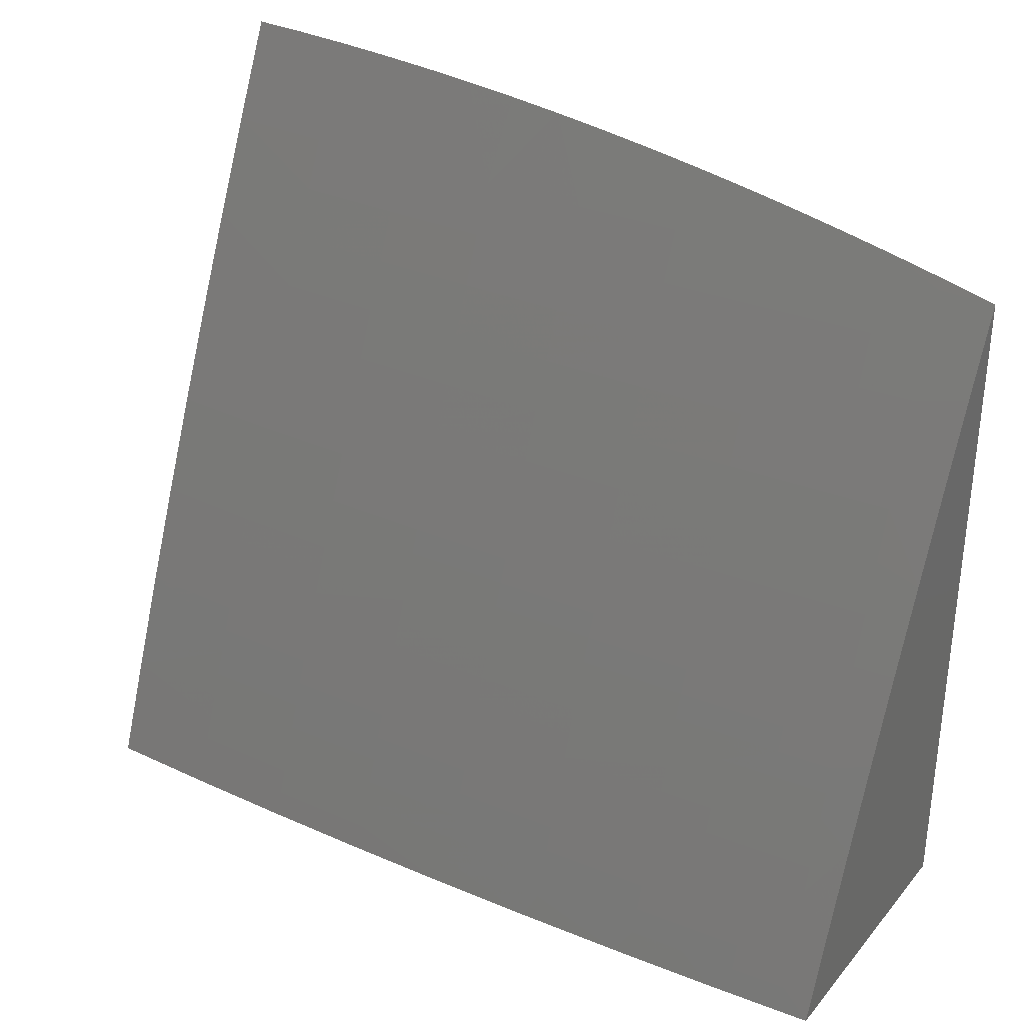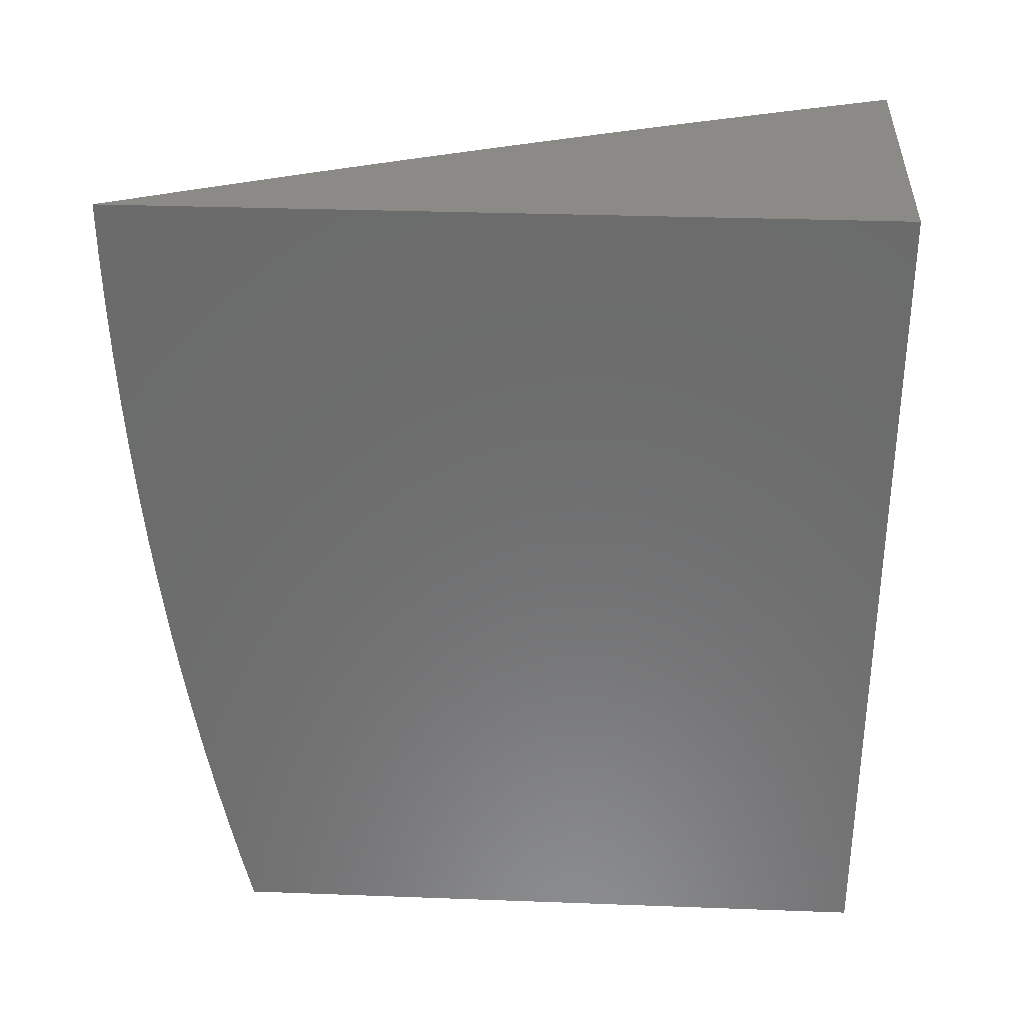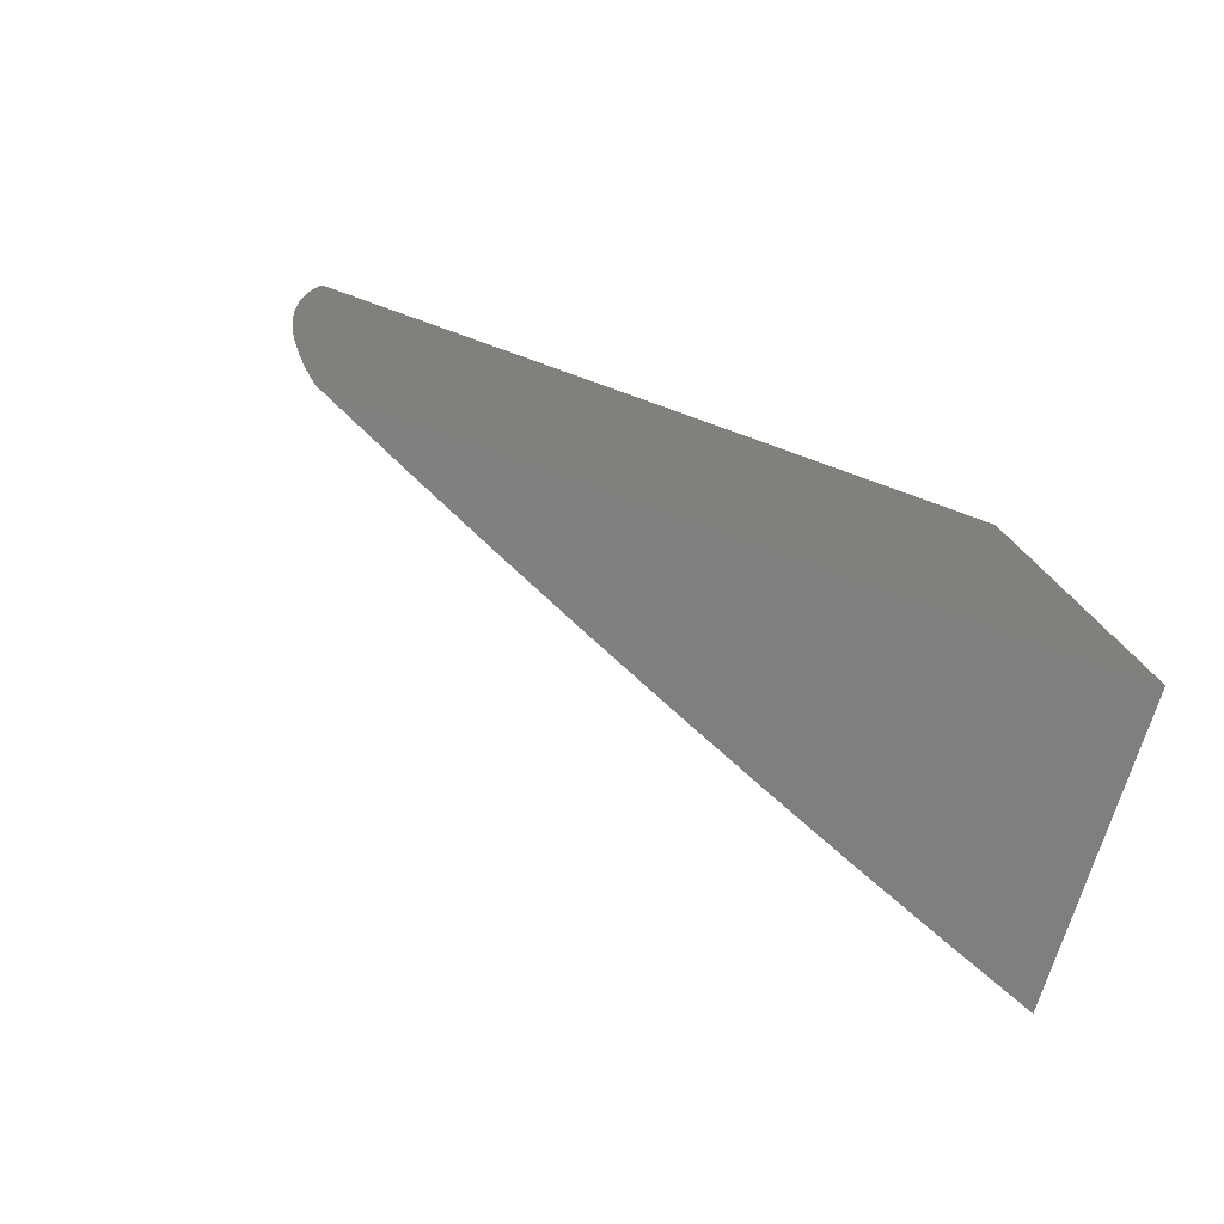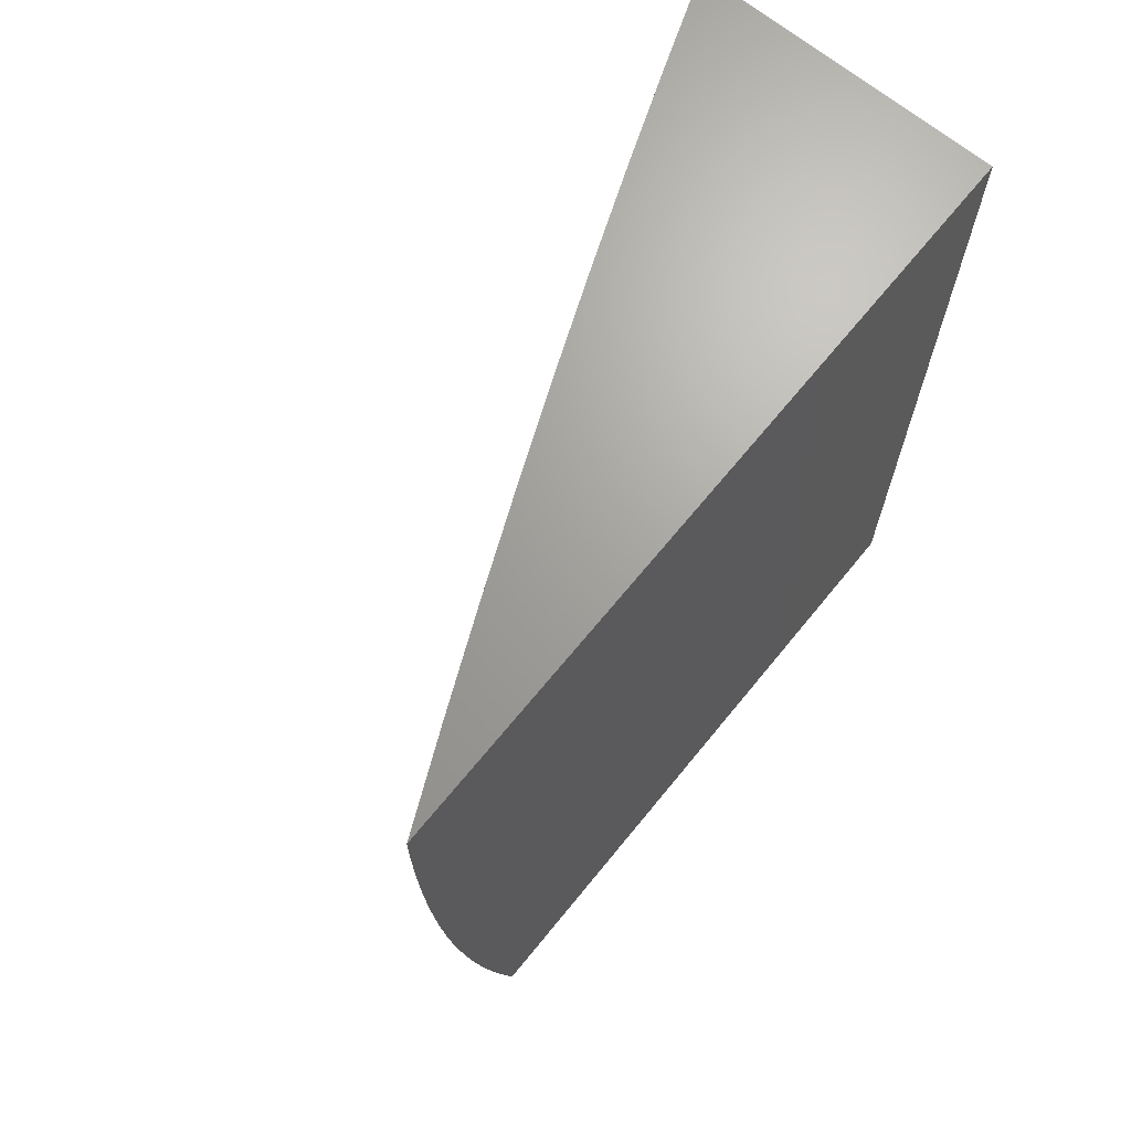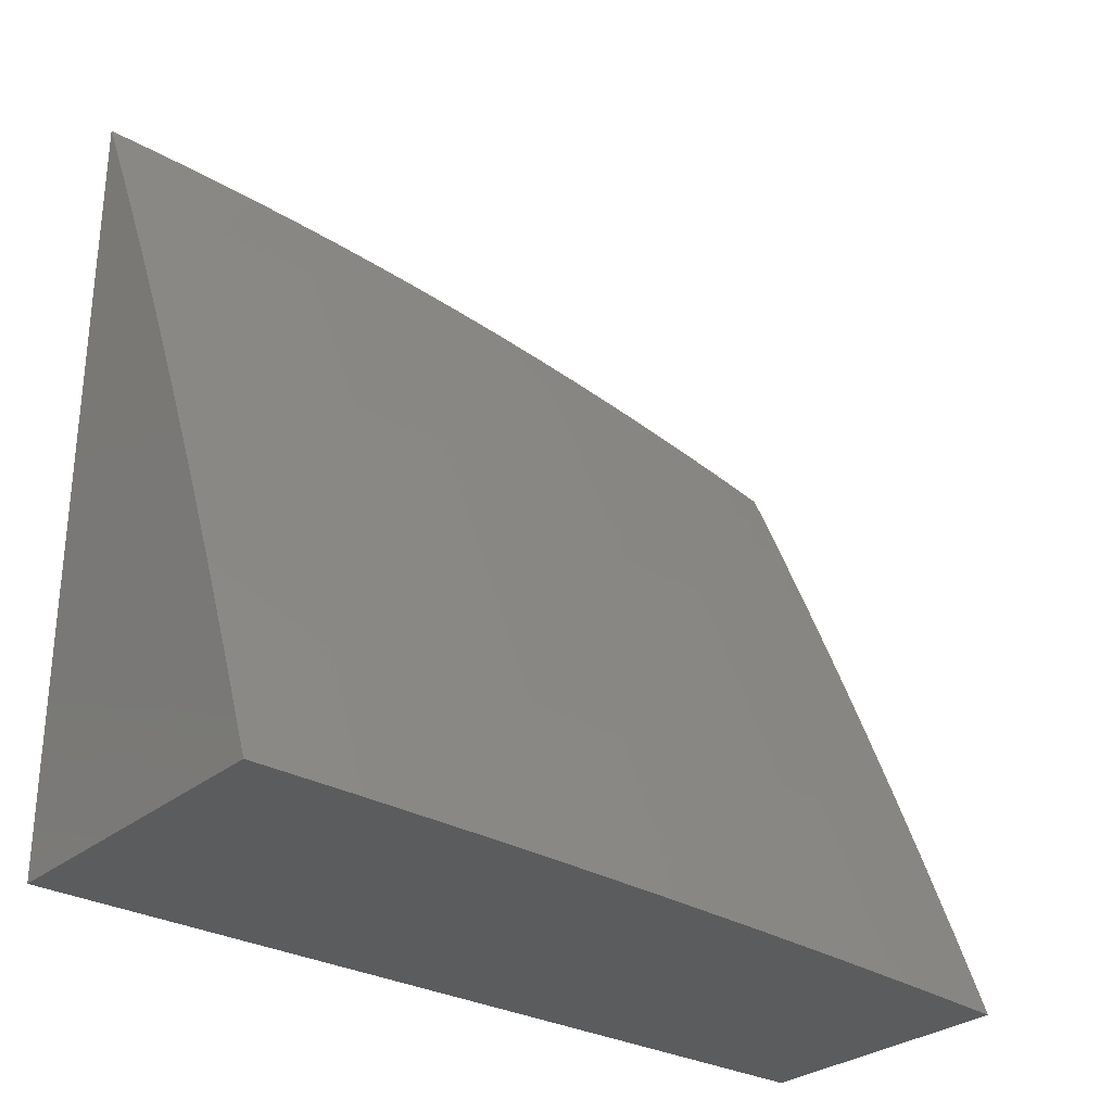
<metadata>
{"format":"stl","ext":"stl","renderer":"f3d","projection":"perspective","resolution":1024,"background":"white","views":[{"elev":32.5,"azim":-56.6,"up":"+Z"},{"elev":31.6,"azim":93.0,"up":"+Y"},{"elev":-79.8,"azim":70.4,"up":"+Y"},{"elev":68.1,"azim":39.2,"up":"+Y"},{"elev":-29.1,"azim":-129.6,"up":"+Z"}]}
</metadata>
<code>
# stl→obj: 231 verts, 458 faces
v -10 -0.9385 4.809
v -10.01 -0.9365 4.798
v -10 -1 4.795
v -10.03 -0.9388 4.741
v -10.04 -1 4.697
v -10.06 -0.9411 4.684
v -10.08 -0.9434 4.628
v -10.09 -0.8796 4.628
v -10.11 -0.8817 4.571
v -10.12 -0.8179 4.571
v -10.14 -0.8198 4.514
v -10.14 -0.756 4.514
v -10.17 -0.7577 4.457
v -10.18 -0.63 4.457
v -10.2 -0.6315 4.4
v -10.21 -0.504 4.4
v -10.22 -0.5046 4.372
v -10.22 -0.3776 4.372
v -10.24 -0.378 4.343
v -10.24 -0.2514 4.343
v -10.25 -0.2517 4.315
v -10.25 -0.1255 4.315
v -10.27 -0.1257 4.286
v -10.24 -8.489e-16 4.345
v -10.29 -1.048e-15 4.23
v -10 -0.8769 4.822
v -10.01 -0.8732 4.798
v -10.04 -0.8753 4.741
v -10.04 -0.812 4.741
v -10.07 -0.814 4.684
v -10.07 -0.7506 4.684
v -10.1 -0.7524 4.628
v -10.11 -0.6256 4.628
v -10.13 -0.6271 4.571
v -10.14 -0.5006 4.571
v -10.16 -0.5017 4.514
v -10.17 -0.3754 4.514
v -10.19 -0.3763 4.457
v -10.19 -0.2503 4.457
v -10.22 -0.2508 4.4
v -10.22 -0.1251 4.4
v -10.23 -0.1252 4.372
v -10.24 -0.1254 4.343
v -10 -0.815 4.834
v -10.02 -0.8099 4.798
v -10.05 -0.7487 4.741
v -10.08 -0.6241 4.684
v -10.11 -0.4994 4.628
v -10.14 -0.3745 4.571
v -10.17 -0.2497 4.514
v -10.2 -0.1248 4.457
v -10.2 -6.209e-16 4.459
v -10 -0.753 4.845
v -10.02 -0.7468 4.798
v -10.06 -0.6226 4.741
v -10.09 -0.4982 4.684
v -10.12 -0.3737 4.628
v -10.15 -0.2491 4.571
v -10.17 -0.1245 4.514
v -10 -0.6909 4.856
v -10.03 -0.621 4.798
v -10.06 -0.4969 4.741
v -10.09 -0.3728 4.684
v -10.12 -0.2485 4.628
v -10.15 -0.1242 4.571
v -10.15 -3.929e-16 4.573
v -10 -0.6285 4.865
v -10 -0.566 4.874
v -10.04 -0.4957 4.798
v -10 -0.5034 4.881
v -10 -0.4406 4.888
v -10.04 -0.3709 4.798
v -10 -0.3778 4.894
v -10 -0.3149 4.899
v -10.05 -0.2467 4.798
v -10 -0.252 4.903
v -10 -0.189 4.906
v -10.05 -0.123 4.798
v -10 -0.126 4.908
v -10 -0.06301 4.91
v -10 0 4.91
v -10.05 -5.336e-17 4.798
v -10.08 -0.1233 4.741
v -10.1 -1.94e-16 4.686
v -10.1 -0.1236 4.684
v -10.12 -0.1239 4.628
v -10.1 -0.2479 4.684
v -10.33 -1.188e-15 4.115
v -10.31 -0.1262 4.172
v -10.3 -0.1261 4.201
v -10.29 -0.1259 4.229
v -10.29 -0.2525 4.229
v -10.27 -0.2522 4.258
v -10.27 -0.3792 4.258
v -10.26 -0.3788 4.286
v -10.25 -0.5063 4.286
v -10.24 -0.5057 4.315
v -10.23 -0.6336 4.315
v -10.22 -0.6329 4.343
v -10.21 -0.7611 4.343
v -10.2 -0.7603 4.372
v -10.2 -0.8245 4.372
v -10.19 -0.8236 4.4
v -10.18 -0.8879 4.4
v -10.16 -0.8858 4.457
v -10.15 -0.9501 4.457
v -10.13 -0.9479 4.514
v -10.13 -1 4.5
v -10.1 -0.9457 4.571
v -10.09 -1 4.599
v -10.37 -1.242e-15 4
v -10.35 -0.1267 4.057
v -10.34 -0.1266 4.086
v -10.33 -0.1265 4.115
v -10.33 -0.2536 4.115
v -10.32 -0.2533 4.143
v -10.31 -0.3809 4.143
v -10.3 -0.3805 4.172
v -10.3 -0.5085 4.172
v -10.29 -0.5079 4.201
v -10.28 -0.6363 4.201
v -10.27 -0.6357 4.229
v -10.26 -0.7645 4.229
v -10.25 -0.7636 4.258
v -10.24 -0.8282 4.258
v -10.23 -0.8273 4.286
v -10.23 -0.8918 4.286
v -10.21 -0.8908 4.315
v -10.21 -0.9554 4.315
v -10.2 -0.9544 4.343
v -10.21 -1 4.301
v -10.17 -1 4.401
v -10.36 -0.1269 4.029
v -10.37 -0.1252 4
v -10.37 -0.2504 4
v -10.36 -0.2543 4.029
v -10.37 -0.3756 4
v -10.36 -0.3824 4.029
v -10.36 -0.5006 4
v -10.35 -0.5111 4.029
v -10.35 -0.6256 4
v -10.34 -0.6403 4.029
v -10.35 -0.7505 4
v -10.33 -0.7701 4.029
v -10.33 -0.8351 4.029
v -10.32 -0.8343 4.057
v -10.31 -0.8994 4.057
v -10.3 -0.8985 4.086
v -10.3 -0.9636 4.086
v -10.28 -0.9626 4.115
v -10.29 -1 4.101
v -10.27 -0.9616 4.143
v -10.25 -1 4.201
v -10.26 -0.9606 4.172
v -10.25 -0.9596 4.201
v -10.27 -0.8956 4.172
v -10.26 -0.8947 4.201
v -10.28 -0.8308 4.172
v -10.26 -0.8299 4.201
v -10.28 -0.7661 4.172
v -10.27 -0.7653 4.201
v -10.29 -0.637 4.172
v -10.34 -0.8753 4
v -10.32 -0.9003 4.029
v -10.31 -0.9646 4.057
v -10.32 -0.9656 4.029
v -10.32 -1 4
v -10.23 -0.9575 4.258
v -10.24 -0.9586 4.229
v -10.17 -0.9523 4.4
v -10.19 -0.9533 4.372
v -10.19 -0.8889 4.372
v -10.2 -0.8899 4.343
v -10.21 -0.8254 4.343
v -10.22 -0.8263 4.315
v -10.23 -0.762 4.315
v -10.24 -0.7628 4.286
v -10.25 -0.6343 4.286
v -10.26 -0.635 4.258
v -10.26 -0.5068 4.258
v -10.28 -0.5074 4.229
v -10.28 -0.3797 4.229
v -10.29 -0.3801 4.201
v -10.3 -0.2528 4.201
v -10.31 -0.253 4.172
v -10.32 -0.1263 4.143
v -10.06 -0.8775 4.684
v -10.13 -0.8838 4.514
v -10.22 -0.9565 4.286
v -10.24 -0.8928 4.258
v -10.25 -0.8937 4.229
v -10.25 -0.829 4.229
v -10.28 -0.8966 4.143
v -10.29 -0.8317 4.143
v -10.29 -0.7669 4.143
v -10.3 -0.6377 4.143
v -10.31 -0.509 4.143
v -10.29 -0.8975 4.115
v -10.3 -0.8326 4.115
v -10.3 -0.7677 4.115
v -10.31 -0.6384 4.115
v -10.32 -0.5095 4.115
v -10.32 -0.3813 4.115
v -10.09 -0.8159 4.628
v -10.16 -0.8217 4.457
v -10.31 -0.8334 4.086
v -10.32 -0.7693 4.057
v -10.12 -0.7542 4.571
v -10.19 -0.7594 4.4
v -10.31 -0.7685 4.086
v -10.32 -0.639 4.086
v -10.33 -0.5101 4.086
v -10.34 -0.3817 4.086
v -10.34 -0.2538 4.086
v -10.15 -0.6286 4.514
v -10.21 -0.6322 4.372
v -10.33 -0.6397 4.057
v -10.18 -0.5029 4.457
v -10.23 -0.5052 4.343
v -10.34 -0.5106 4.057
v -10.35 -0.382 4.057
v -10.35 -0.2541 4.057
v -10.07 -0.3718 4.741
v -10.21 -0.3772 4.4
v -10.25 -0.3784 4.315
v -10.07 -0.2473 4.741
v -10.23 -0.2511 4.372
v -10.26 -0.2519 4.286
v -10.28 -0.1258 4.258
v -10 -1 4
v -10 0 4
f 1 2 3
f 3 2 4
f 3 4 5
f 5 4 6
f 5 6 7
f 7 6 8
f 7 8 9
f 9 8 10
f 9 10 11
f 11 10 12
f 11 12 13
f 13 12 14
f 13 14 15
f 15 14 16
f 15 16 17
f 17 16 18
f 17 18 19
f 19 18 20
f 19 20 21
f 21 20 22
f 21 22 23
f 23 22 24
f 23 24 25
f 1 26 2
f 2 26 27
f 2 27 28
f 28 27 29
f 28 29 30
f 30 29 31
f 30 31 32
f 32 31 33
f 32 33 34
f 34 33 35
f 34 35 36
f 36 35 37
f 36 37 38
f 38 37 39
f 38 39 40
f 40 39 41
f 40 41 42
f 42 41 24
f 42 24 43
f 43 24 22
f 43 22 20
f 26 44 27
f 27 44 45
f 27 45 29
f 29 45 46
f 29 46 31
f 31 46 47
f 31 47 33
f 33 47 48
f 33 48 35
f 35 48 49
f 35 49 37
f 37 49 50
f 37 50 39
f 39 50 51
f 39 51 41
f 41 51 52
f 41 52 24
f 44 53 45
f 45 53 54
f 45 54 46
f 46 54 55
f 46 55 47
f 47 55 56
f 47 56 48
f 48 56 57
f 48 57 49
f 49 57 58
f 49 58 50
f 50 58 59
f 50 59 51
f 51 59 52
f 53 60 54
f 54 60 61
f 54 61 55
f 55 61 62
f 55 62 56
f 56 62 63
f 56 63 57
f 57 63 64
f 57 64 58
f 58 64 65
f 58 65 59
f 59 65 66
f 59 66 52
f 60 67 61
f 61 67 68
f 61 68 69
f 69 68 70
f 69 70 71
f 69 71 72
f 72 71 73
f 72 73 74
f 72 74 75
f 75 74 76
f 75 76 77
f 75 77 78
f 78 77 79
f 78 79 80
f 81 82 80
f 80 82 78
f 78 82 83
f 83 82 84
f 83 84 85
f 85 84 86
f 85 86 87
f 87 86 64
f 87 64 63
f 84 66 86
f 86 66 65
f 86 65 64
f 88 89 25
f 25 89 90
f 25 90 91
f 91 90 92
f 91 92 93
f 93 92 94
f 93 94 95
f 95 94 96
f 95 96 97
f 97 96 98
f 97 98 99
f 99 98 100
f 99 100 101
f 101 100 102
f 101 102 103
f 103 102 104
f 103 104 105
f 105 104 106
f 105 106 107
f 107 106 108
f 107 108 109
f 109 108 110
f 109 110 7
f 7 110 5
f 111 112 88
f 88 112 113
f 88 113 114
f 114 113 115
f 114 115 116
f 116 115 117
f 116 117 118
f 118 117 119
f 118 119 120
f 120 119 121
f 120 121 122
f 122 121 123
f 122 123 124
f 124 123 125
f 124 125 126
f 126 125 127
f 126 127 128
f 128 127 129
f 128 129 130
f 130 129 131
f 130 131 132
f 112 111 133
f 133 111 134
f 133 134 135
f 133 135 136
f 136 135 137
f 136 137 138
f 138 137 139
f 138 139 140
f 140 139 141
f 140 141 142
f 142 141 143
f 142 143 144
f 144 143 145
f 144 145 146
f 146 145 147
f 146 147 148
f 148 147 149
f 148 149 150
f 150 149 151
f 150 151 152
f 152 151 153
f 152 153 154
f 154 153 155
f 154 155 156
f 156 155 157
f 156 157 158
f 158 157 159
f 158 159 160
f 160 159 161
f 160 161 162
f 162 161 121
f 162 121 119
f 143 163 145
f 145 163 164
f 145 164 147
f 147 164 165
f 147 165 149
f 149 165 151
f 164 163 166
f 166 163 167
f 166 167 165
f 165 167 151
f 131 168 153
f 153 168 169
f 153 169 155
f 155 169 157
f 108 106 132
f 132 106 170
f 132 170 171
f 171 170 172
f 171 172 173
f 173 172 174
f 173 174 175
f 175 174 176
f 175 176 177
f 177 176 178
f 177 178 179
f 179 178 180
f 179 180 181
f 181 180 182
f 181 182 183
f 183 182 184
f 183 184 185
f 185 184 89
f 185 89 186
f 186 89 88
f 186 88 114
f 2 28 4
f 4 28 187
f 4 187 6
f 6 187 8
f 7 9 109
f 109 9 188
f 109 188 107
f 107 188 105
f 130 132 171
f 172 170 104
f 104 170 106
f 128 130 173
f 173 130 171
f 168 131 189
f 189 131 129
f 189 129 127
f 168 189 190
f 190 189 127
f 190 127 125
f 169 168 191
f 191 168 190
f 191 190 192
f 192 190 125
f 192 125 123
f 152 154 193
f 193 154 156
f 193 156 194
f 194 156 158
f 194 158 195
f 195 158 160
f 195 160 196
f 196 160 162
f 196 162 197
f 197 162 119
f 197 119 117
f 150 152 198
f 198 152 193
f 198 193 199
f 199 193 194
f 199 194 200
f 200 194 195
f 200 195 201
f 201 195 196
f 201 196 202
f 202 196 197
f 202 197 203
f 203 197 117
f 203 117 115
f 164 166 165
f 28 30 187
f 187 30 204
f 187 204 8
f 8 204 10
f 9 11 188
f 188 11 205
f 188 205 105
f 105 205 103
f 174 172 102
f 102 172 104
f 126 128 175
f 175 128 173
f 159 157 191
f 191 157 169
f 159 191 192
f 150 198 148
f 148 198 206
f 148 206 146
f 146 206 207
f 146 207 144
f 144 207 142
f 206 198 199
f 30 32 204
f 204 32 208
f 204 208 10
f 10 208 12
f 11 13 205
f 205 13 209
f 205 209 103
f 103 209 101
f 176 174 100
f 100 174 102
f 124 126 177
f 177 126 175
f 161 159 192
f 161 192 123
f 206 199 210
f 210 199 200
f 210 200 211
f 211 200 201
f 211 201 212
f 212 201 202
f 212 202 213
f 213 202 203
f 213 203 214
f 214 203 115
f 214 115 113
f 32 34 208
f 208 34 215
f 208 215 12
f 12 215 14
f 13 15 209
f 209 15 216
f 209 216 101
f 101 216 99
f 178 176 98
f 98 176 100
f 122 124 179
f 179 124 177
f 121 161 123
f 206 210 207
f 207 210 217
f 207 217 142
f 142 217 140
f 217 210 211
f 34 36 215
f 215 36 218
f 215 218 14
f 14 218 16
f 15 17 216
f 216 17 219
f 216 219 99
f 99 219 97
f 180 178 96
f 96 178 98
f 120 122 181
f 181 122 179
f 217 211 220
f 220 211 212
f 220 212 221
f 221 212 213
f 221 213 222
f 222 213 214
f 222 214 112
f 112 214 113
f 61 69 62
f 62 69 223
f 62 223 63
f 63 223 87
f 36 38 218
f 218 38 224
f 218 224 16
f 16 224 18
f 17 19 219
f 219 19 225
f 219 225 97
f 97 225 95
f 182 180 94
f 94 180 96
f 118 120 183
f 183 120 181
f 138 140 220
f 220 140 217
f 138 220 221
f 69 72 223
f 223 72 226
f 223 226 87
f 87 226 85
f 38 40 224
f 224 40 227
f 224 227 18
f 18 227 20
f 19 21 225
f 225 21 228
f 225 228 95
f 95 228 93
f 184 182 92
f 92 182 94
f 116 118 185
f 185 118 183
f 136 138 221
f 136 221 222
f 72 75 226
f 226 75 83
f 226 83 85
f 78 83 75
f 43 20 227
f 43 227 42
f 42 227 40
f 21 23 228
f 228 23 229
f 228 229 93
f 93 229 91
f 89 184 90
f 90 184 92
f 114 116 186
f 186 116 185
f 133 136 222
f 133 222 112
f 25 91 229
f 229 23 25
f 3 5 230
f 230 5 110
f 230 110 108
f 108 132 230
f 230 132 131
f 230 131 153
f 153 151 230
f 230 151 167
f 167 163 230
f 230 163 143
f 230 143 141
f 230 141 231
f 231 141 139
f 231 139 137
f 137 135 231
f 231 135 134
f 231 134 111
f 111 88 231
f 231 88 25
f 231 25 24
f 24 52 231
f 231 52 66
f 231 66 84
f 84 82 231
f 231 82 81
f 81 80 231
f 231 80 79
f 231 79 77
f 77 76 231
f 231 76 74
f 231 74 73
f 73 71 231
f 231 71 70
f 231 70 68
f 231 68 230
f 230 68 67
f 230 67 60
f 60 53 230
f 230 53 44
f 230 44 26
f 26 1 230
f 230 1 3

</code>
